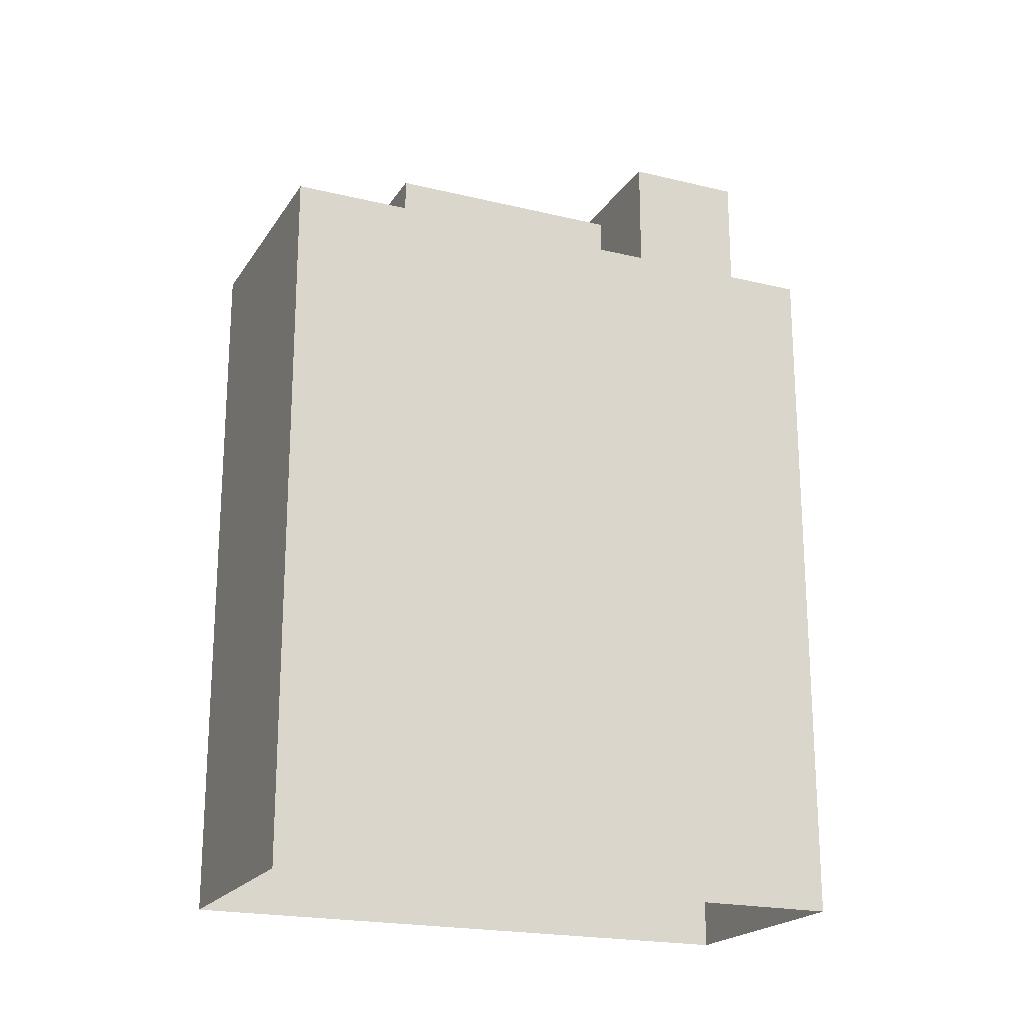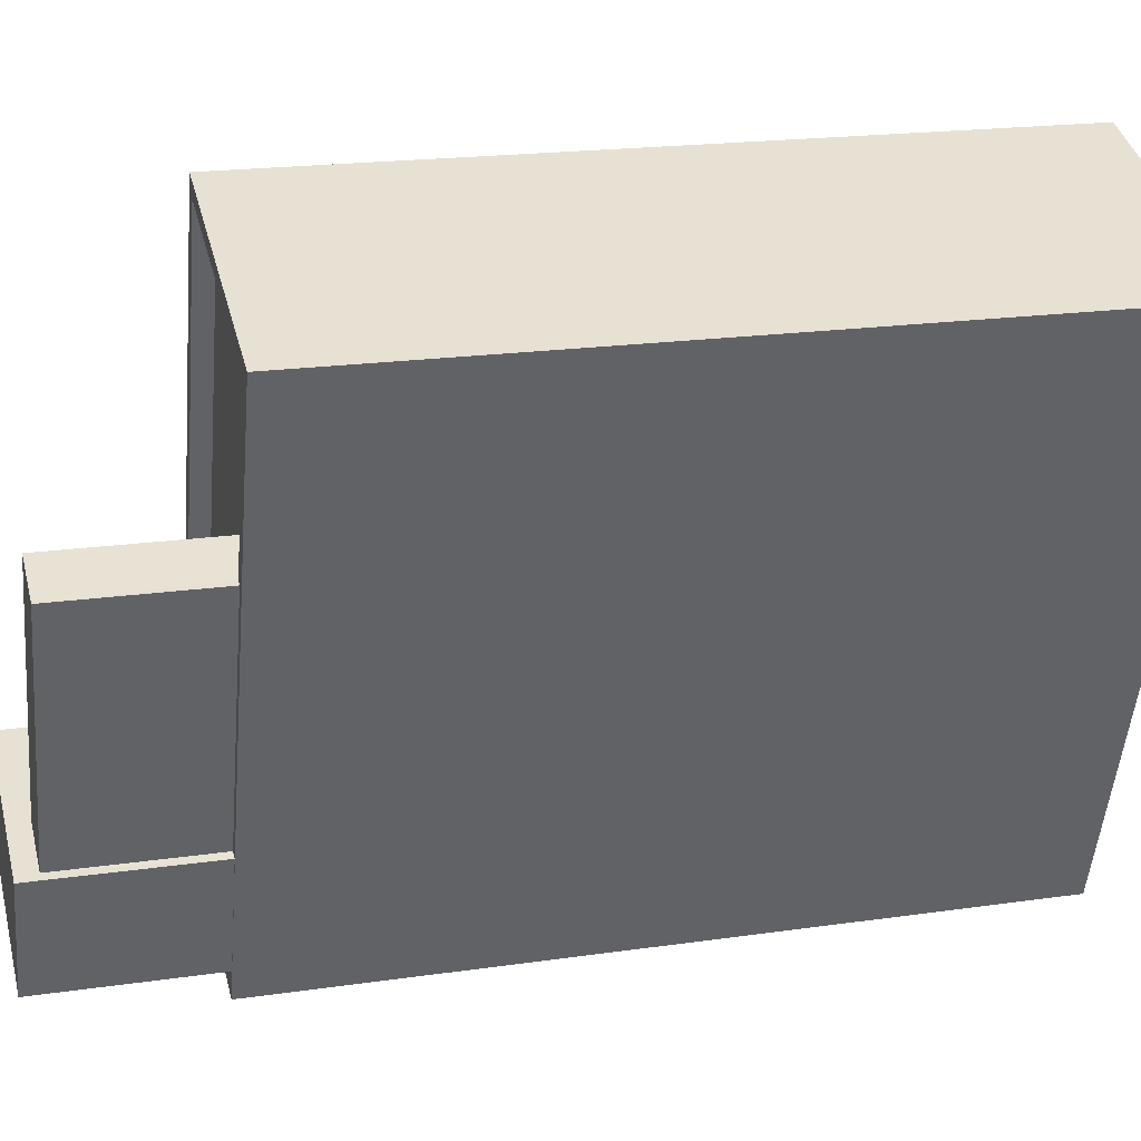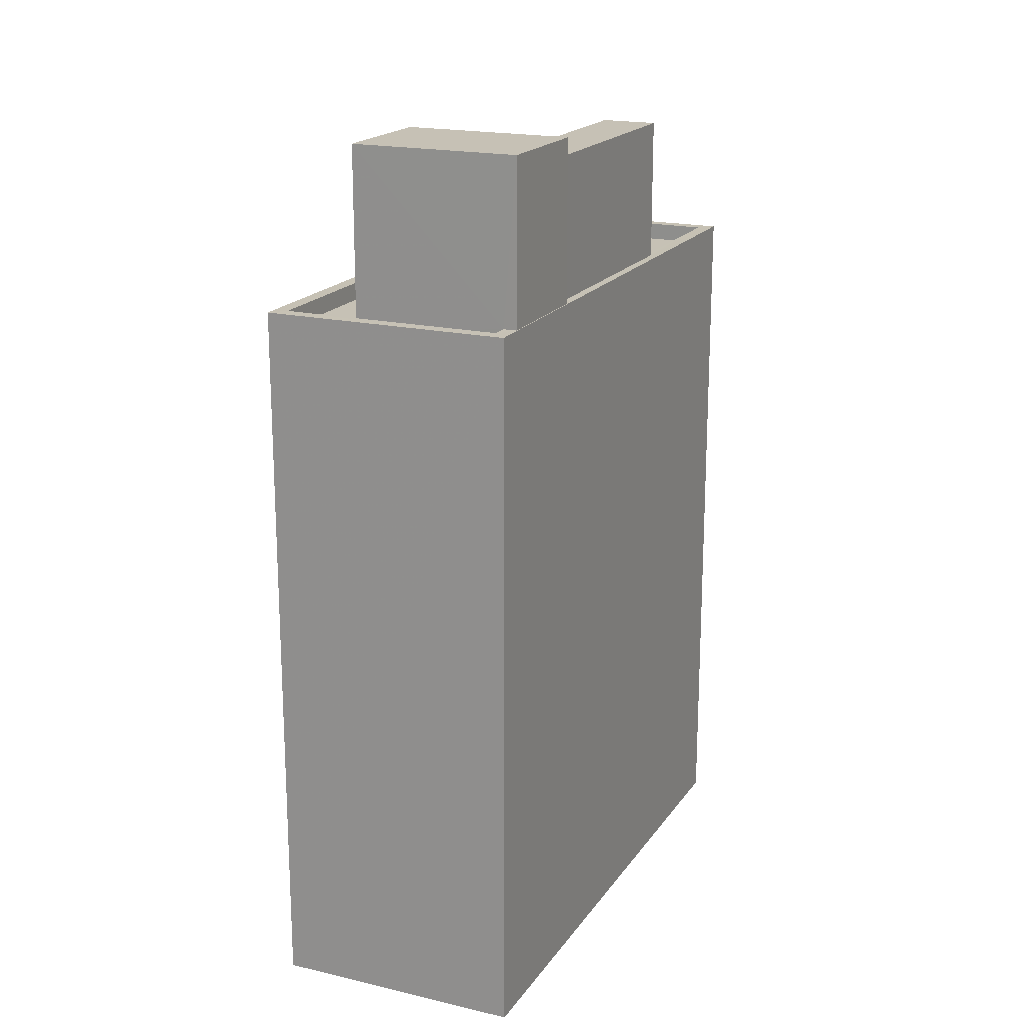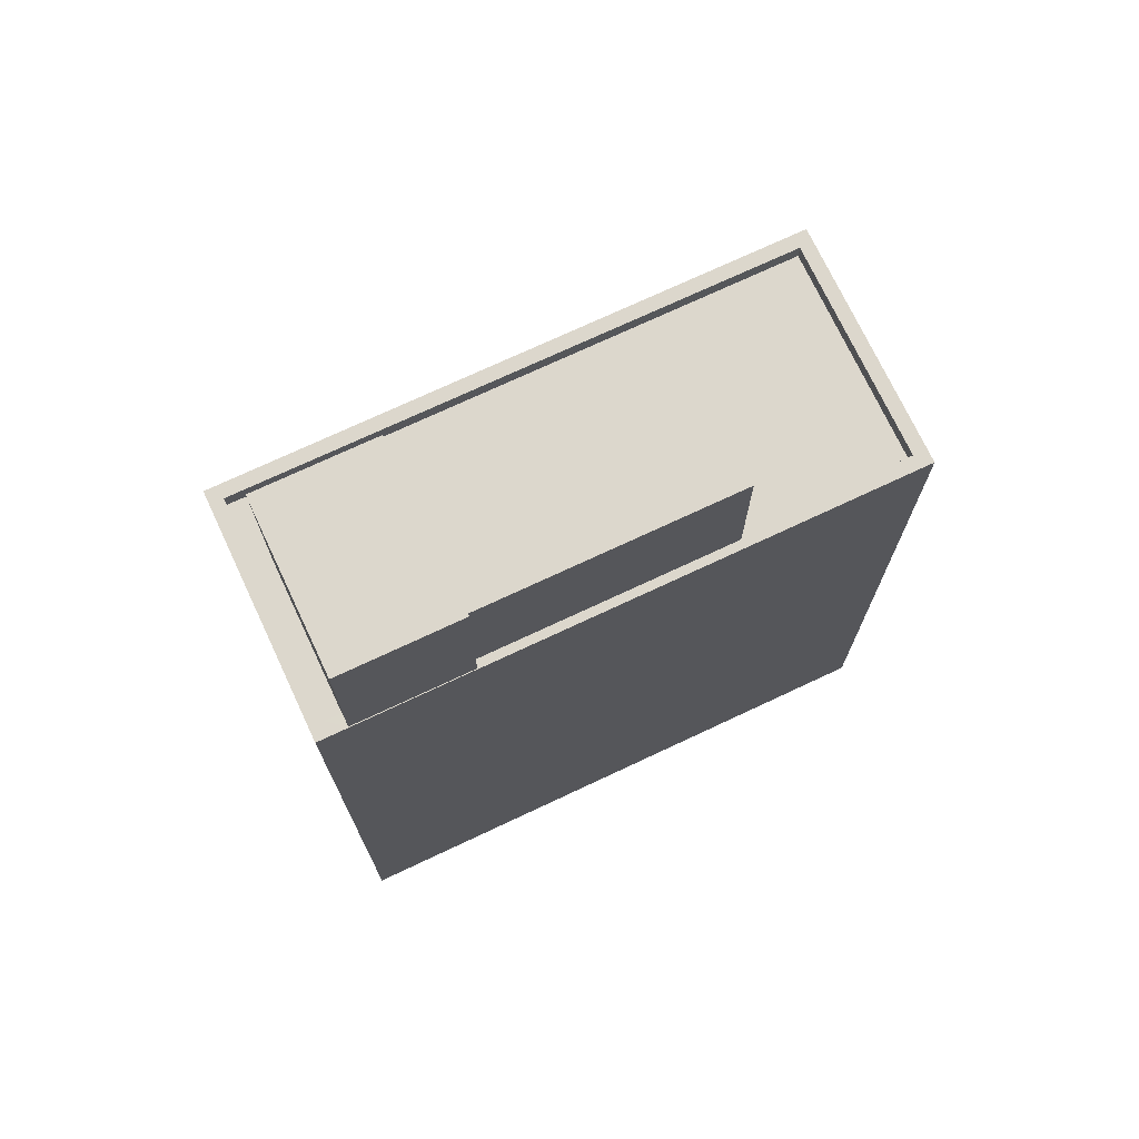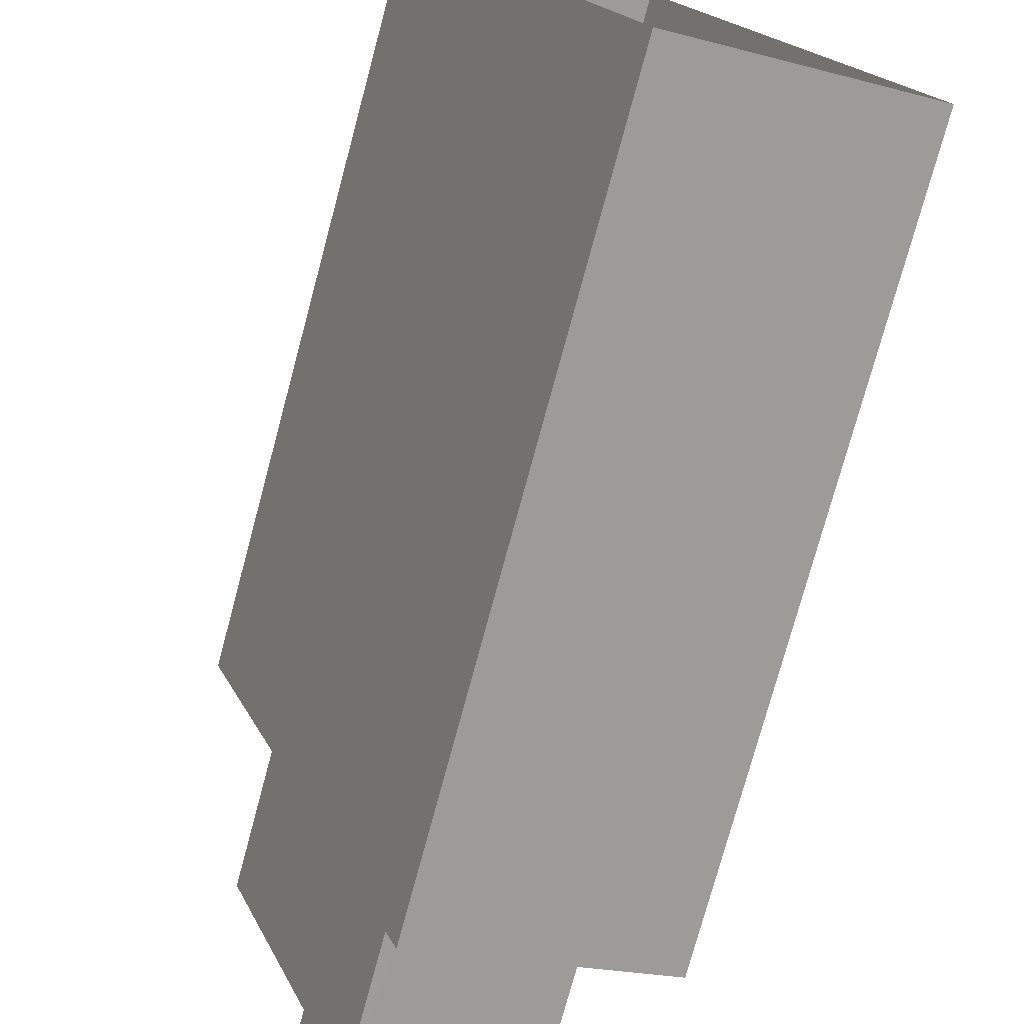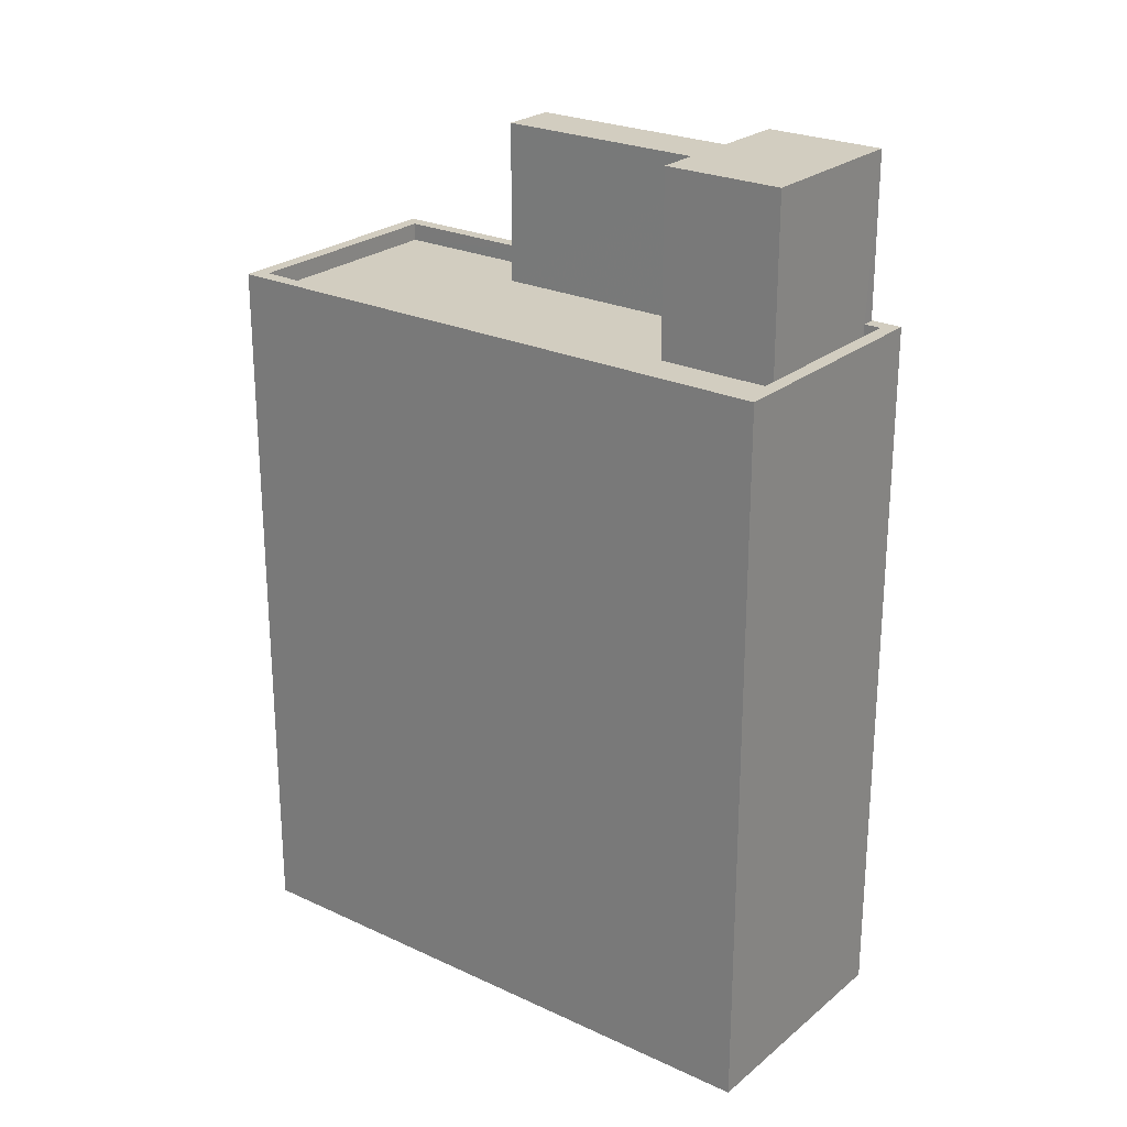
<metadata>
{"format":"obj","ext":"obj","renderer":"f3d","projection":"perspective","resolution":1024,"background":"white","views":[{"elev":-20.5,"azim":-133.6,"up":"+Z"},{"elev":19.4,"azim":74.8,"up":"+Y"},{"elev":18.7,"azim":4.3,"up":"+Z"},{"elev":72.9,"azim":45.0,"up":"+Z"},{"elev":-76.1,"azim":164.9,"up":"+Y"},{"elev":24.6,"azim":-72.5,"up":"+Z"}]}
</metadata>
<code>
v -5364 -3.642e+04 2.271
v -5364 -3.641e+04 2.274
v -5361 -3.641e+04 2.273
v -5367 -3.642e+04 2.271
v -5363 -3.642e+04 14.55
v -5362 -3.641e+04 14.55
v -5362 -3.641e+04 14.55
v -5364 -3.642e+04 14.55
v -5362 -3.641e+04 12.26
v -5361 -3.641e+04 12.26
v -5362 -3.641e+04 12.26
v -5364 -3.642e+04 12.26
v -5366 -3.642e+04 12.26
v -5367 -3.642e+04 12.26
v -5364 -3.641e+04 12.26
v -5364 -3.642e+04 12.26
v -5365 -3.642e+04 12.26
v -5364 -3.642e+04 12.26
v -5361 -3.641e+04 12.51
v -5361 -3.641e+04 12.51
v -5362 -3.641e+04 12.51
v -5363 -3.642e+04 12.51
v -5364 -3.642e+04 12.51
v -5363 -3.642e+04 12.51
v -5364 -3.642e+04 12.51
v -5362 -3.641e+04 12.51
v -5364 -3.642e+04 12.51
v -5363 -3.642e+04 12.51
v -5364 -3.641e+04 12.51
v -5367 -3.642e+04 12.51
v -5367 -3.642e+04 12.51
v -5364 -3.641e+04 12.51
v -5365 -3.642e+04 14.83
v -5366 -3.642e+04 14.83
v -5363 -3.642e+04 14.83
v -5363 -3.642e+04 14.83
f 1 2 3
f 1 4 2
f 5 6 7
f 8 5 7
f 9 10 11
f 12 13 14
f 10 15 11
f 16 13 12
f 17 15 14
f 18 11 17
f 13 17 14
f 11 15 17
f 19 20 21
f 19 22 23
f 23 24 25
f 26 21 20
f 25 24 27
f 21 28 22
f 22 24 23
f 19 21 22
f 19 29 20
f 30 31 23
f 25 30 23
f 29 31 30
f 20 29 32
f 32 29 30
f 33 34 35
f 36 33 35
f 8 7 11
f 18 8 11
f 9 11 26
f 21 26 6
f 6 26 7
f 26 11 7
f 5 21 6
f 5 28 21
f 20 15 10
f 20 32 15
f 26 20 10
f 9 26 10
f 16 12 25
f 27 16 25
f 14 25 12
f 14 30 25
f 30 14 15
f 32 30 15
f 3 23 1
f 3 19 23
f 23 31 4
f 1 23 4
f 31 2 4
f 31 29 2
f 19 3 2
f 29 19 2
f 13 27 34
f 34 27 35
f 13 16 27
f 35 27 24
f 17 13 34
f 33 17 34
f 18 17 8
f 17 33 8
f 28 5 22
f 22 5 36
f 8 33 36
f 5 8 36
f 35 22 36
f 35 24 22

</code>
